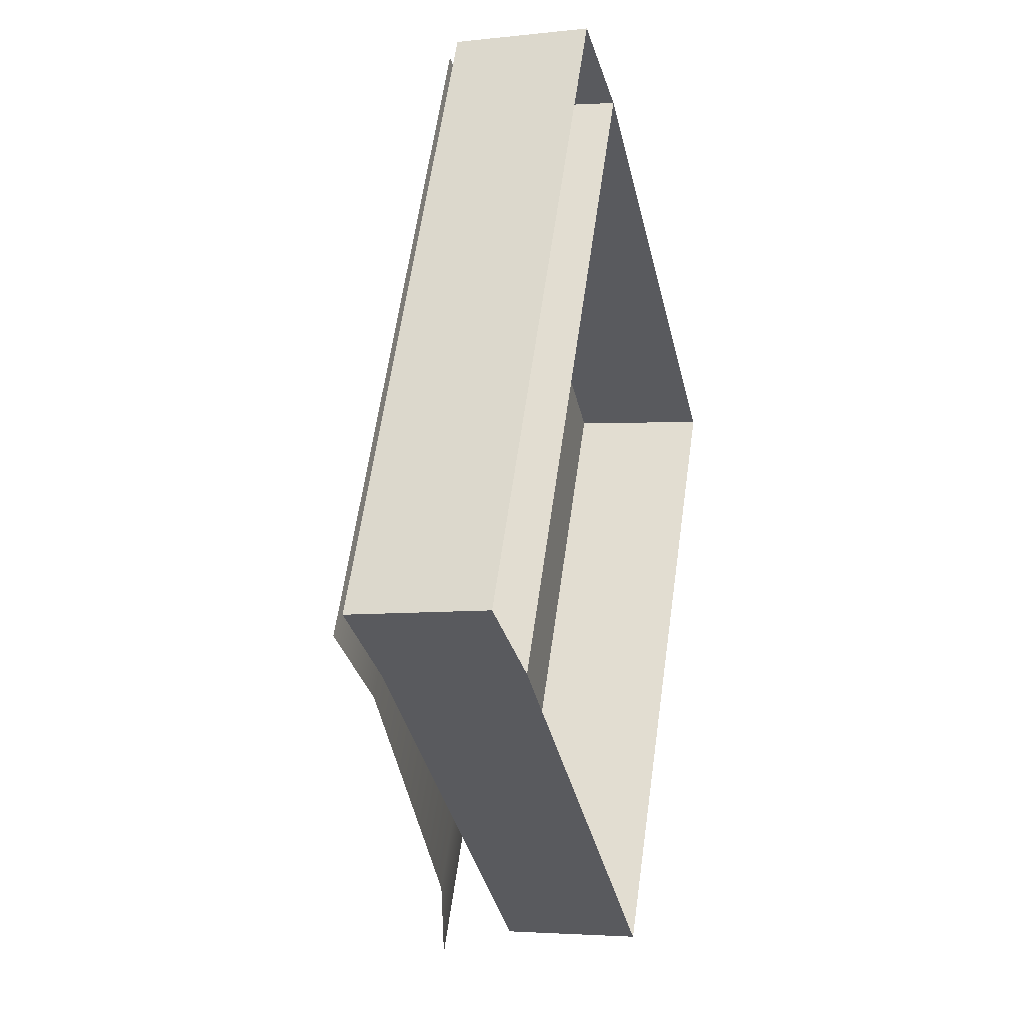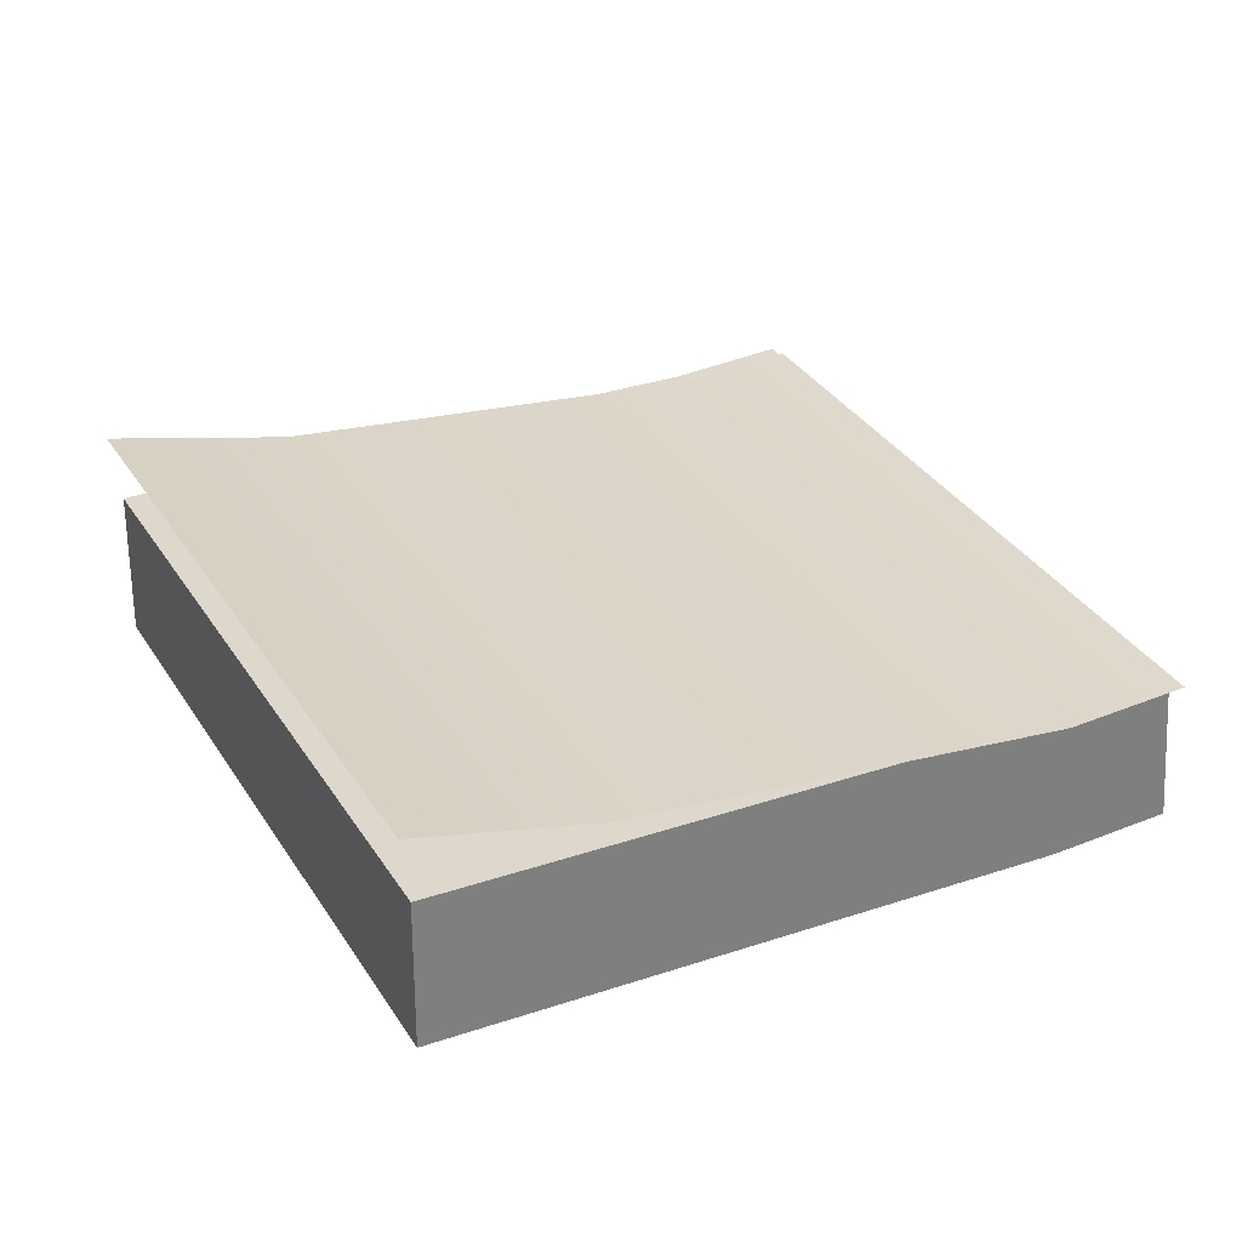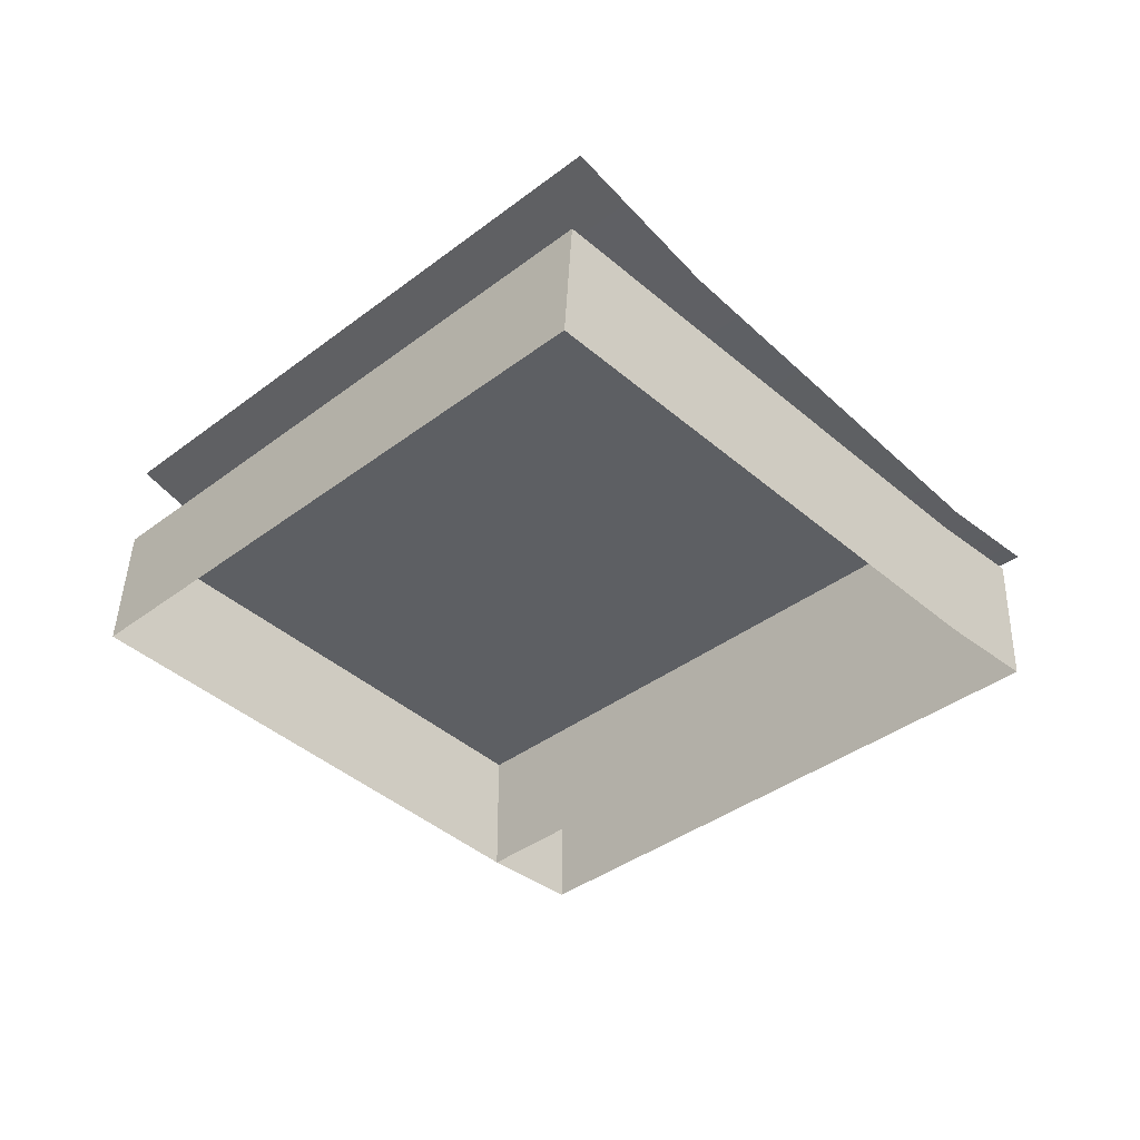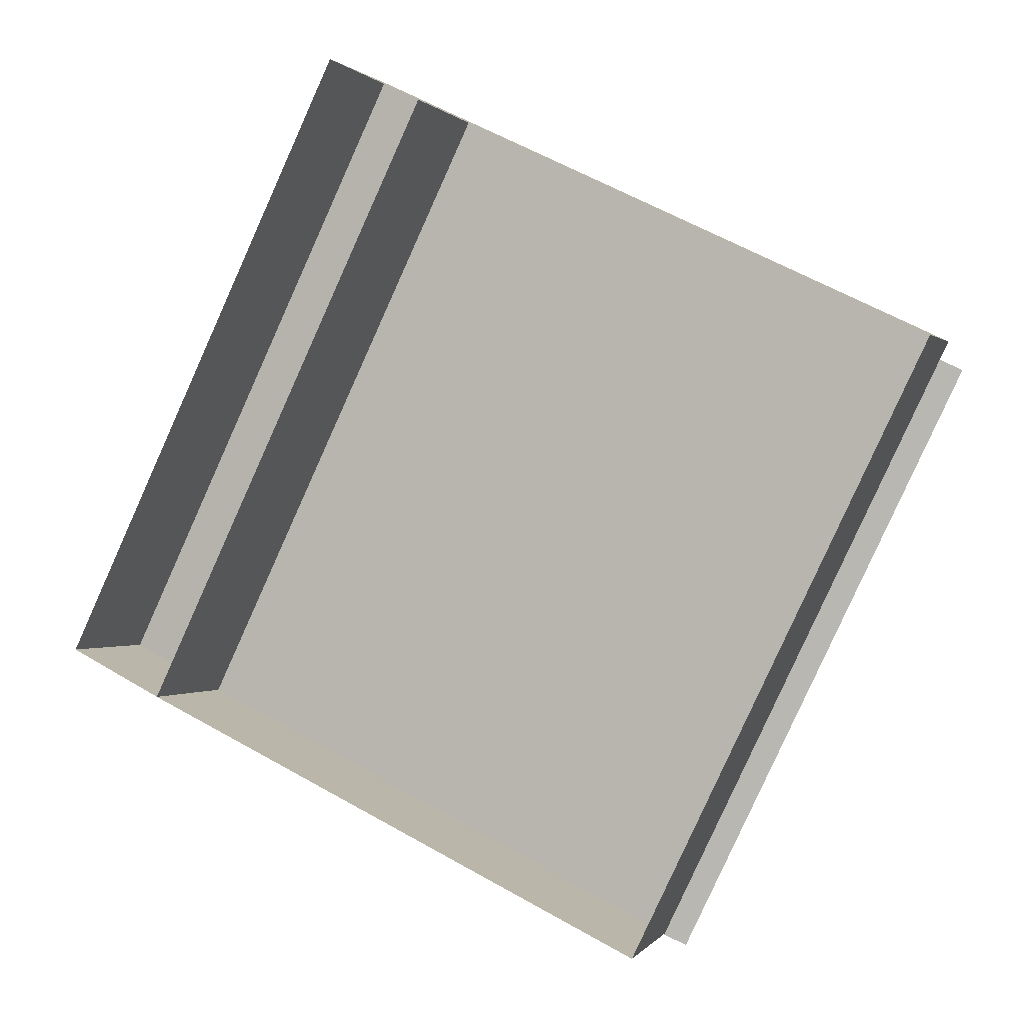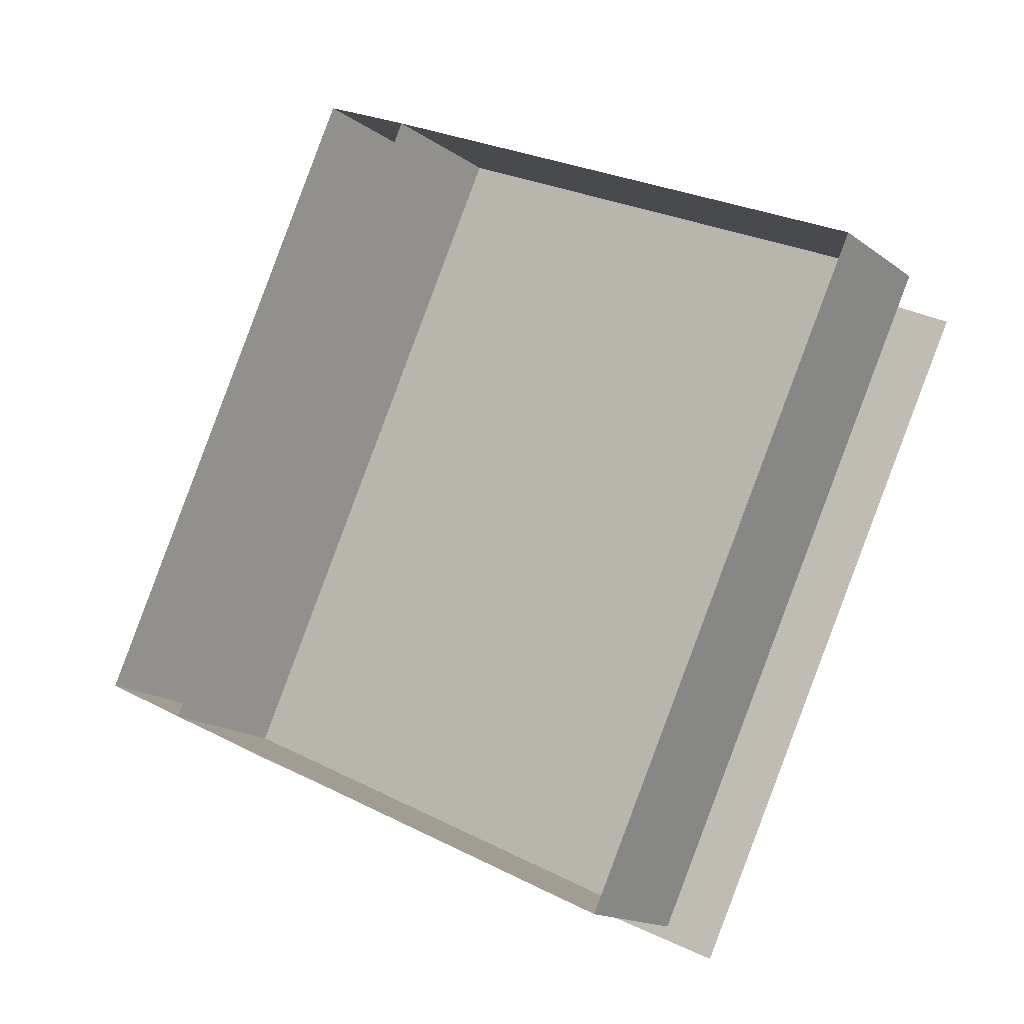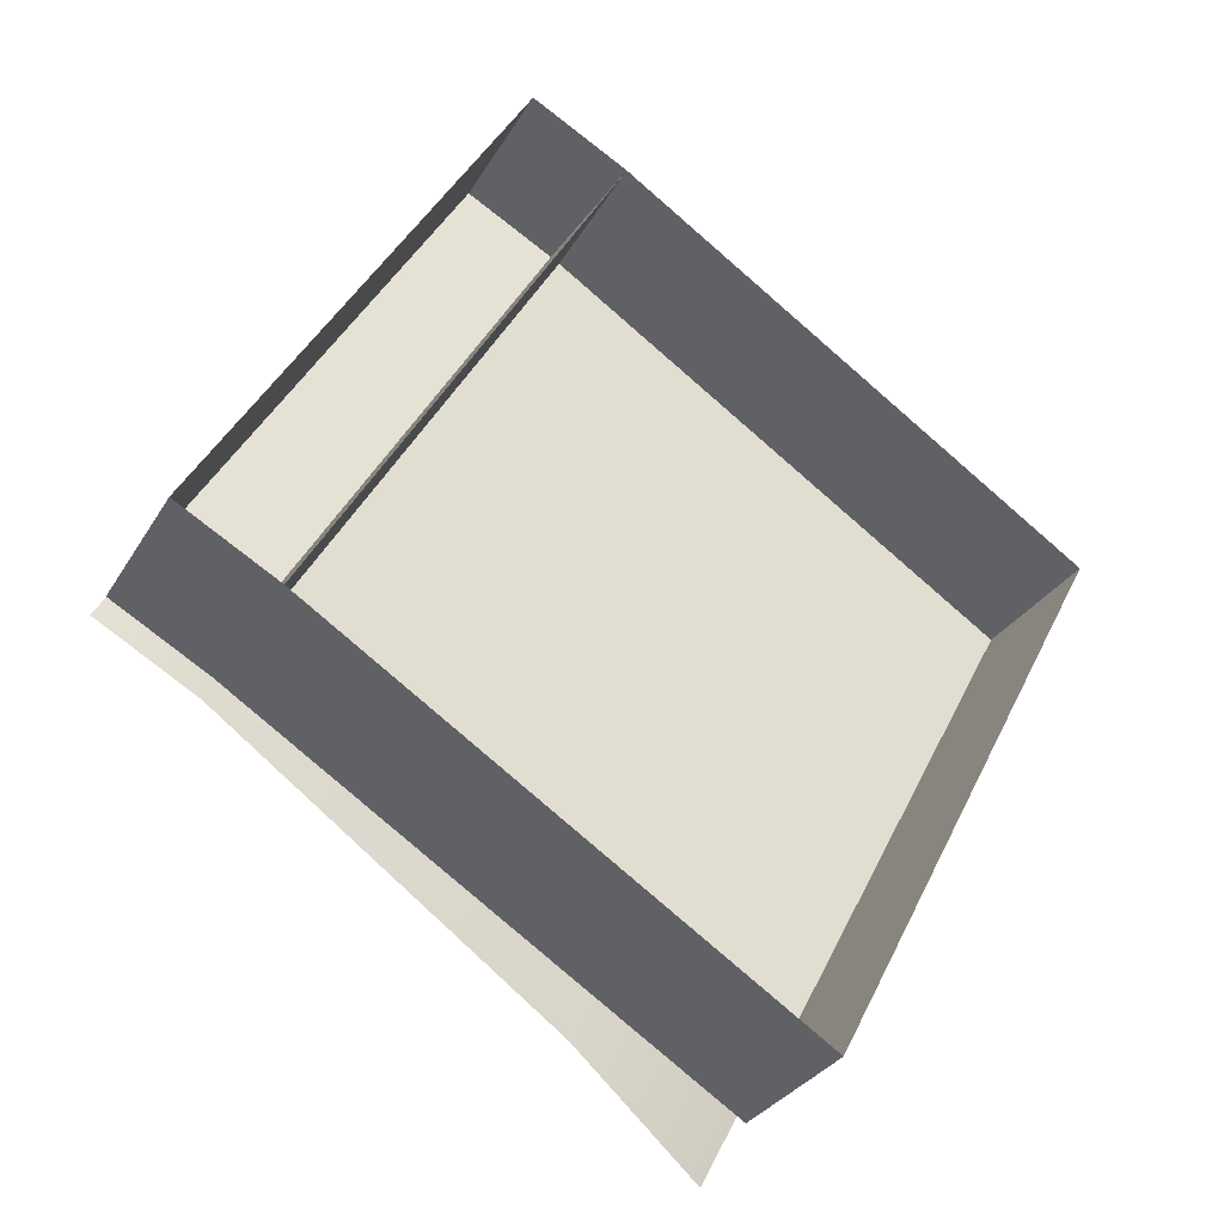
<metadata>
{"format":"obj","ext":"obj","renderer":"f3d","projection":"perspective","resolution":1024,"background":"white","views":[{"elev":-7.5,"azim":-72.1,"up":"+Z"},{"elev":-56.8,"azim":-176.3,"up":"+Z"},{"elev":-37.1,"azim":160.8,"up":"+Y"},{"elev":-0.8,"azim":21.1,"up":"+Z"},{"elev":-17.6,"azim":37.1,"up":"+Z"},{"elev":-38.5,"azim":-28.1,"up":"+Z"}]}
</metadata>
<code>
g default
v 0.6685 1.288 0.9895
v 0.7583 1.305 0.9455
v 0.6245 1.288 0.8997
v 0.7143 1.305 0.8557
v 0.639 1.288 0.8926
v 0.683 1.288 0.9824
v 0.6924 1.297 0.8664
v 0.7364 1.297 0.9562
v 0.6698 1.267 0.9923
v 0.7596 1.273 0.9483
v 0.6259 1.267 0.9025
v 0.7157 1.273 0.8585
v 0.6404 1.267 0.8954
v 0.6843 1.267 0.9852
v 0.6843 1.267 0.9852
v 0.7596 1.273 0.9483
v 0.7157 1.273 0.8585
v 0.6404 1.267 0.8954
v 0.683 1.287 0.9859
v 0.7583 1.293 0.949
v 0.7143 1.293 0.8592
v 0.639 1.287 0.8961
v 0.6698 1.287 0.9923
v 0.6843 1.287 0.9852
v 0.6404 1.287 0.8954
v 0.6259 1.287 0.9025
g pPlane7
f 8 2 4 7
f 1 6 5 3
f 6 8 7 5
f 19 20 21 22
f 23 24 25 26
f 14 10 16 15
f 10 12 17 16
f 12 13 18 17
f 13 14 15 18
f 15 16 20 19
f 16 17 21 20
f 17 18 22 21
f 18 15 19 22
f 9 14 24 23
f 14 13 25 24
f 13 11 26 25
f 11 9 23 26

</code>
